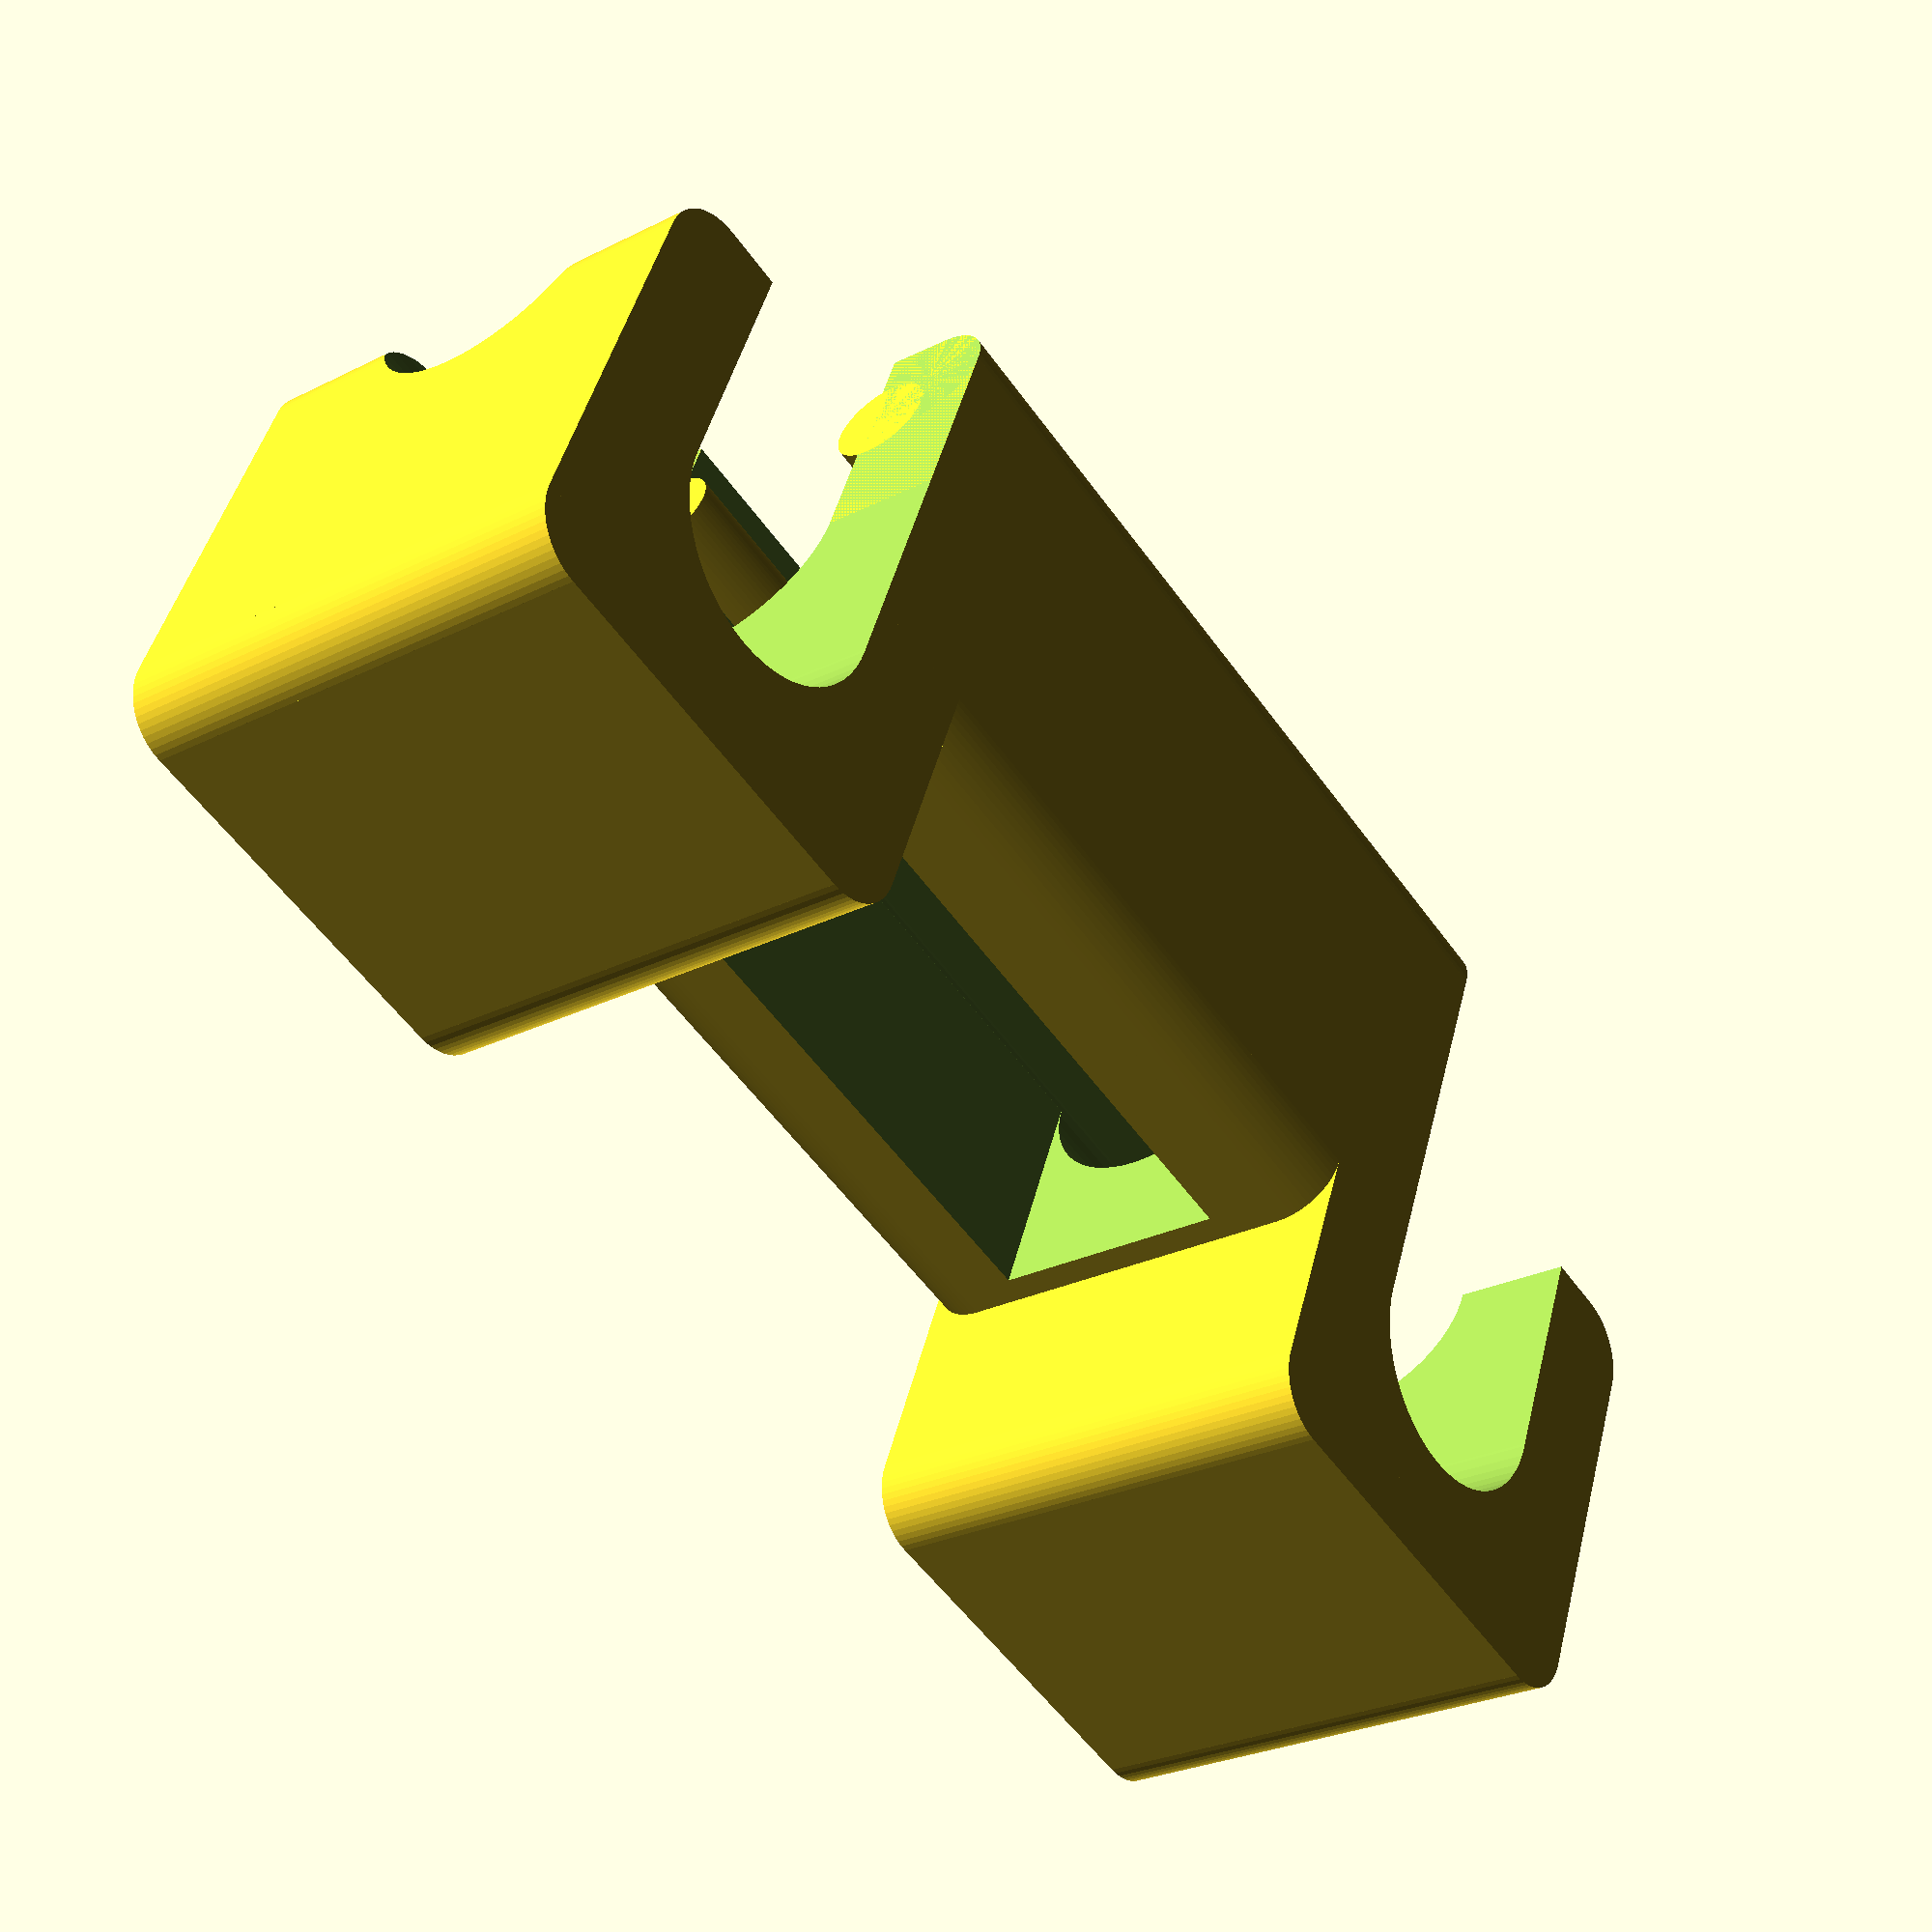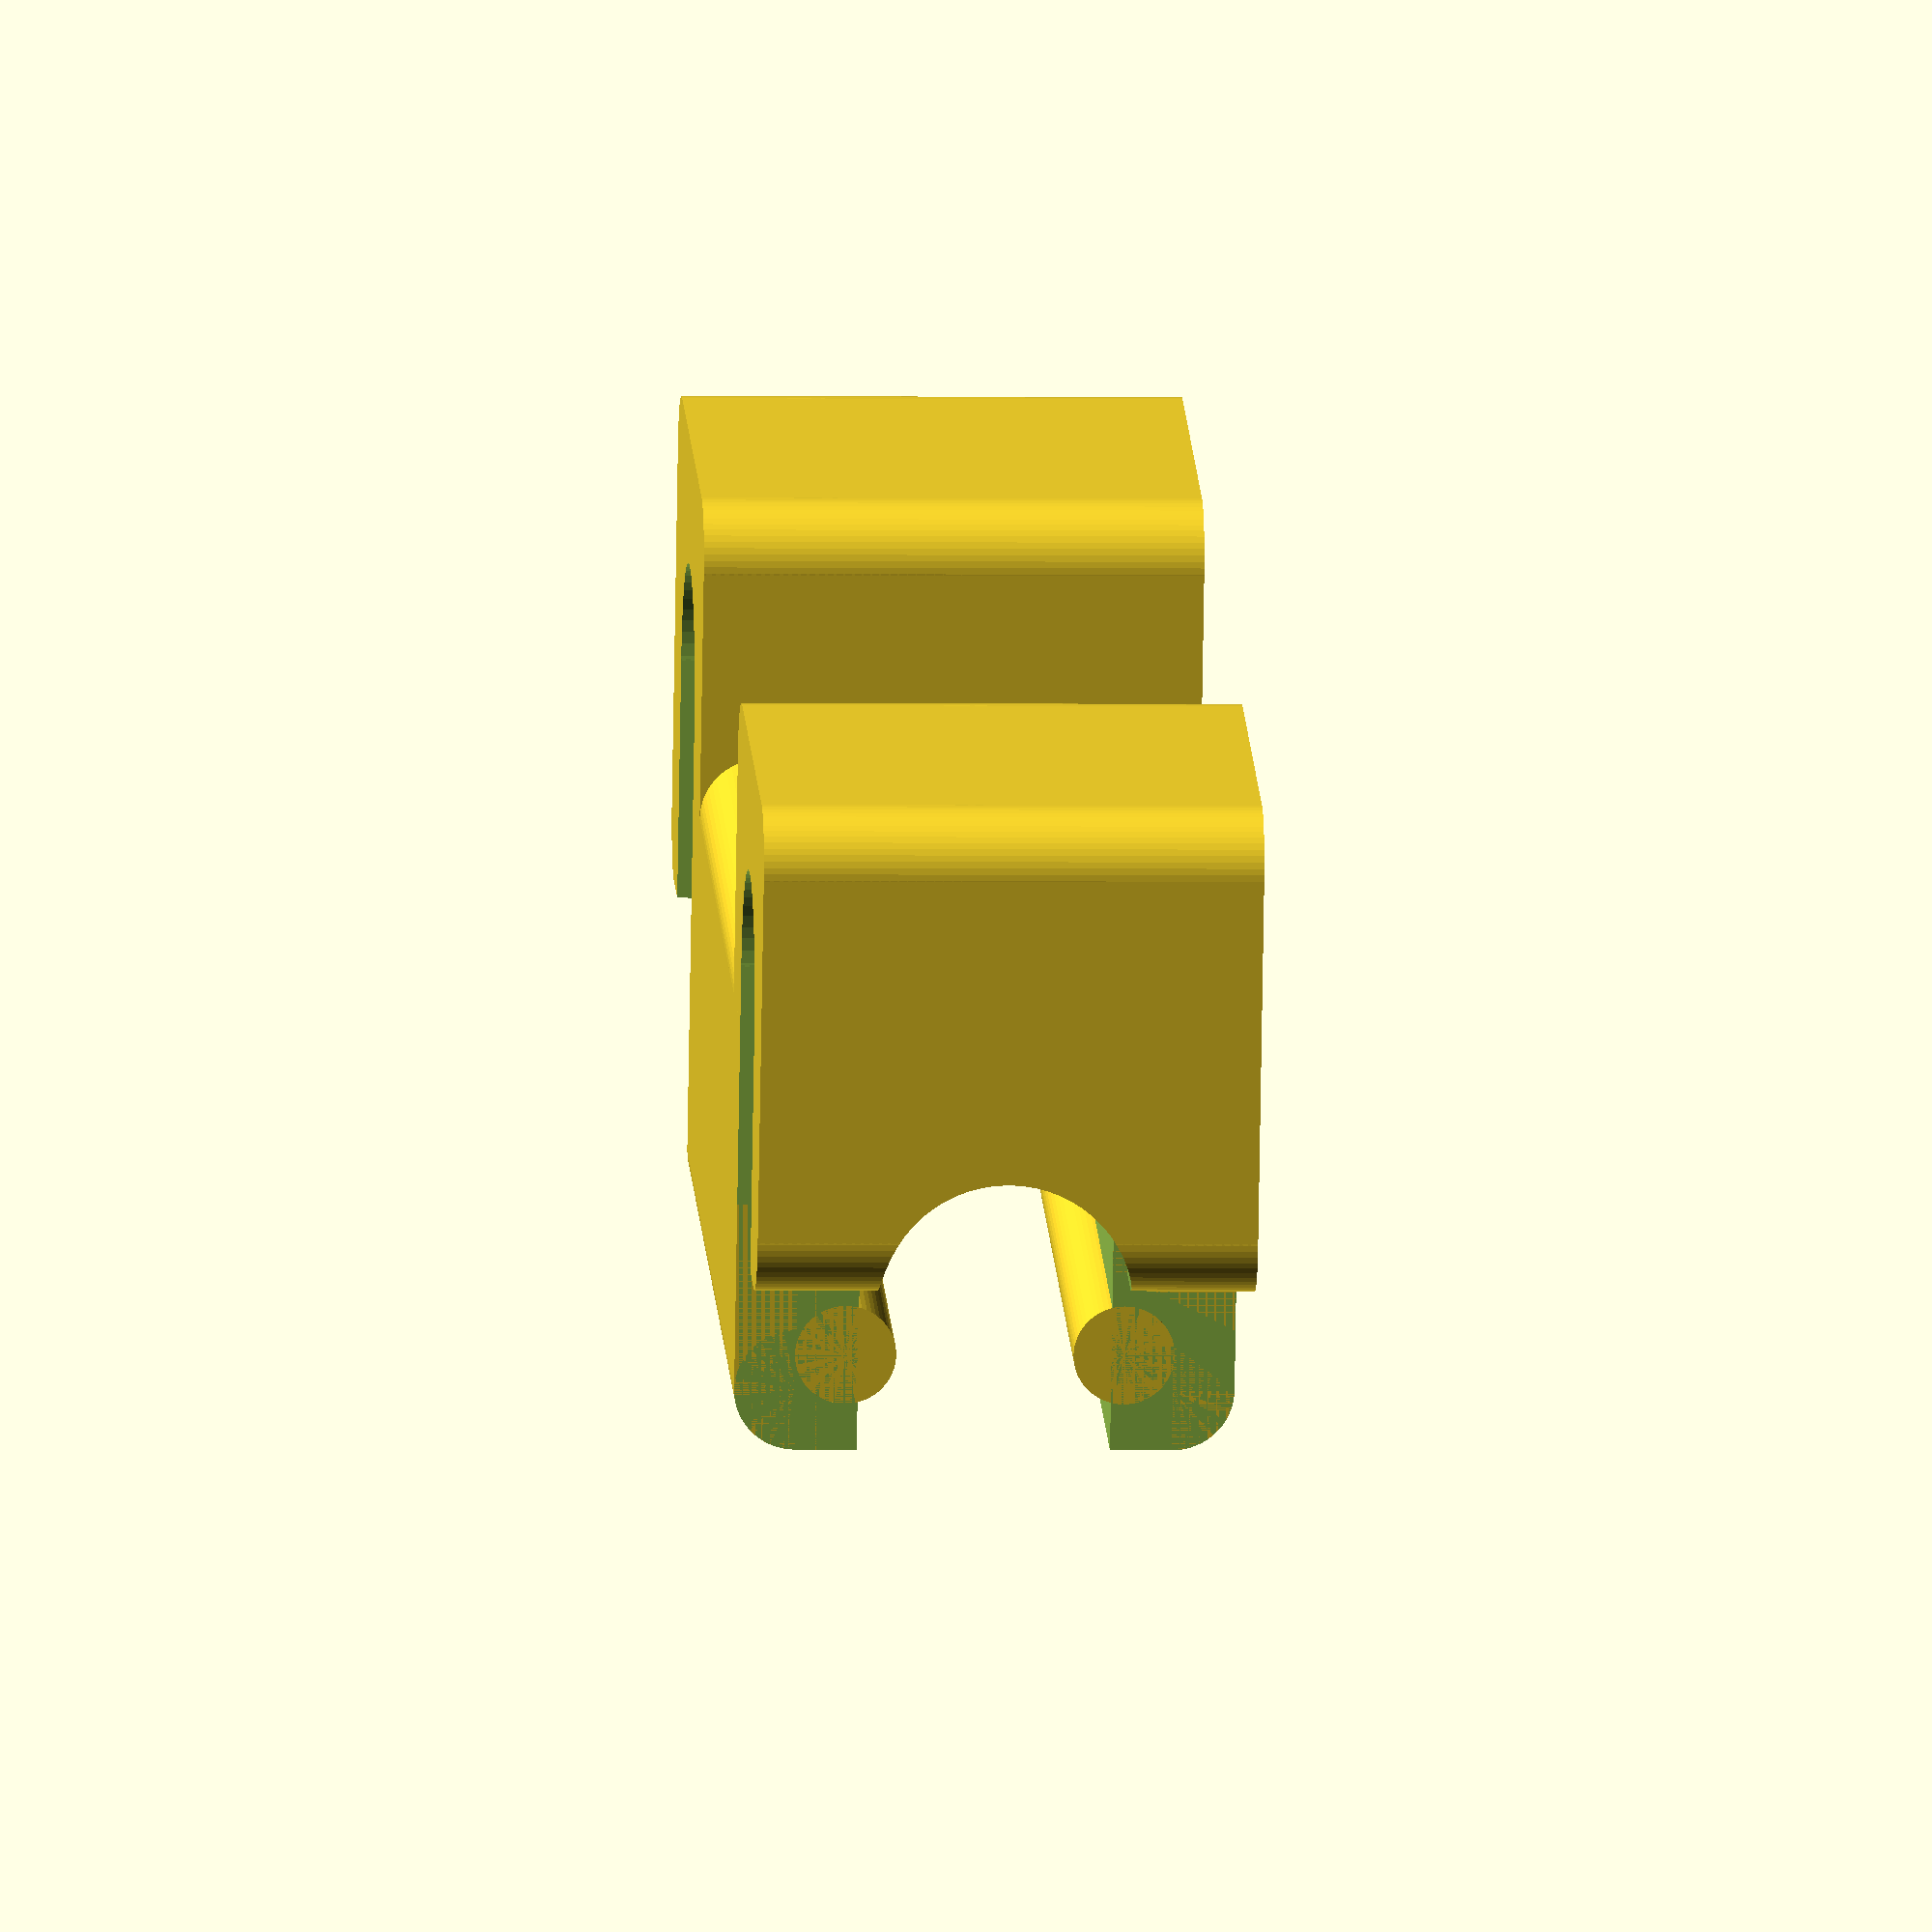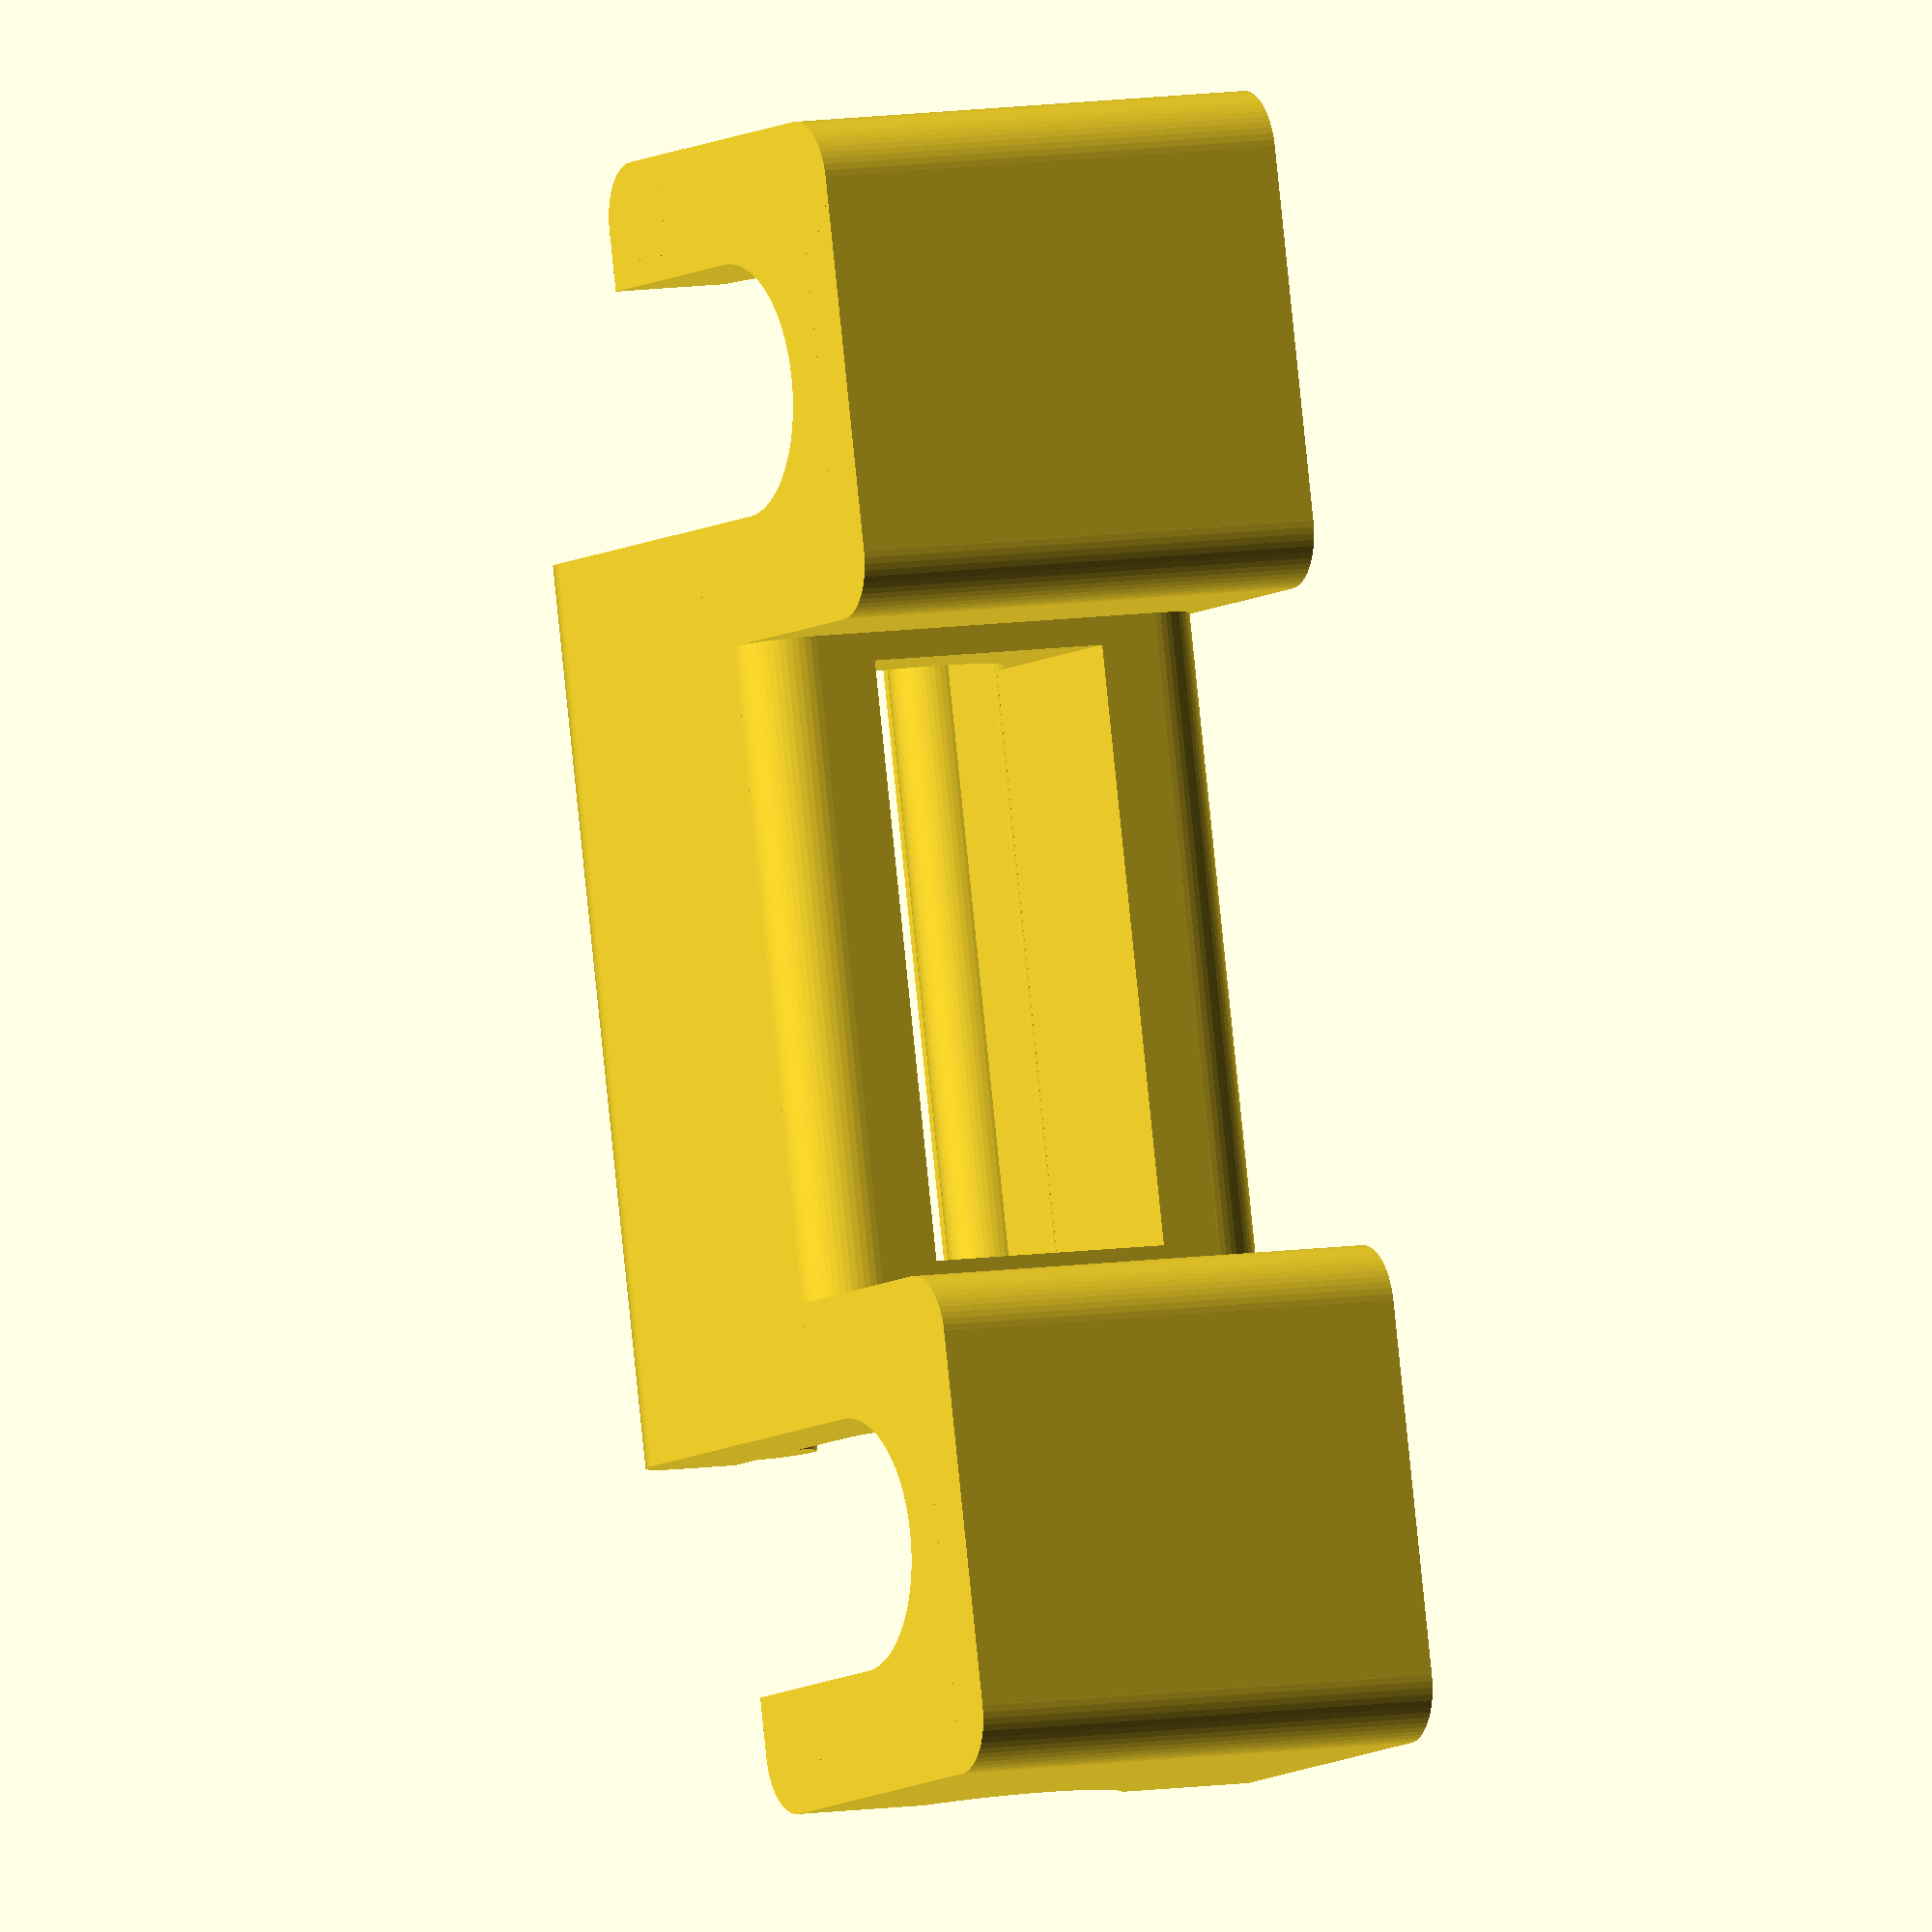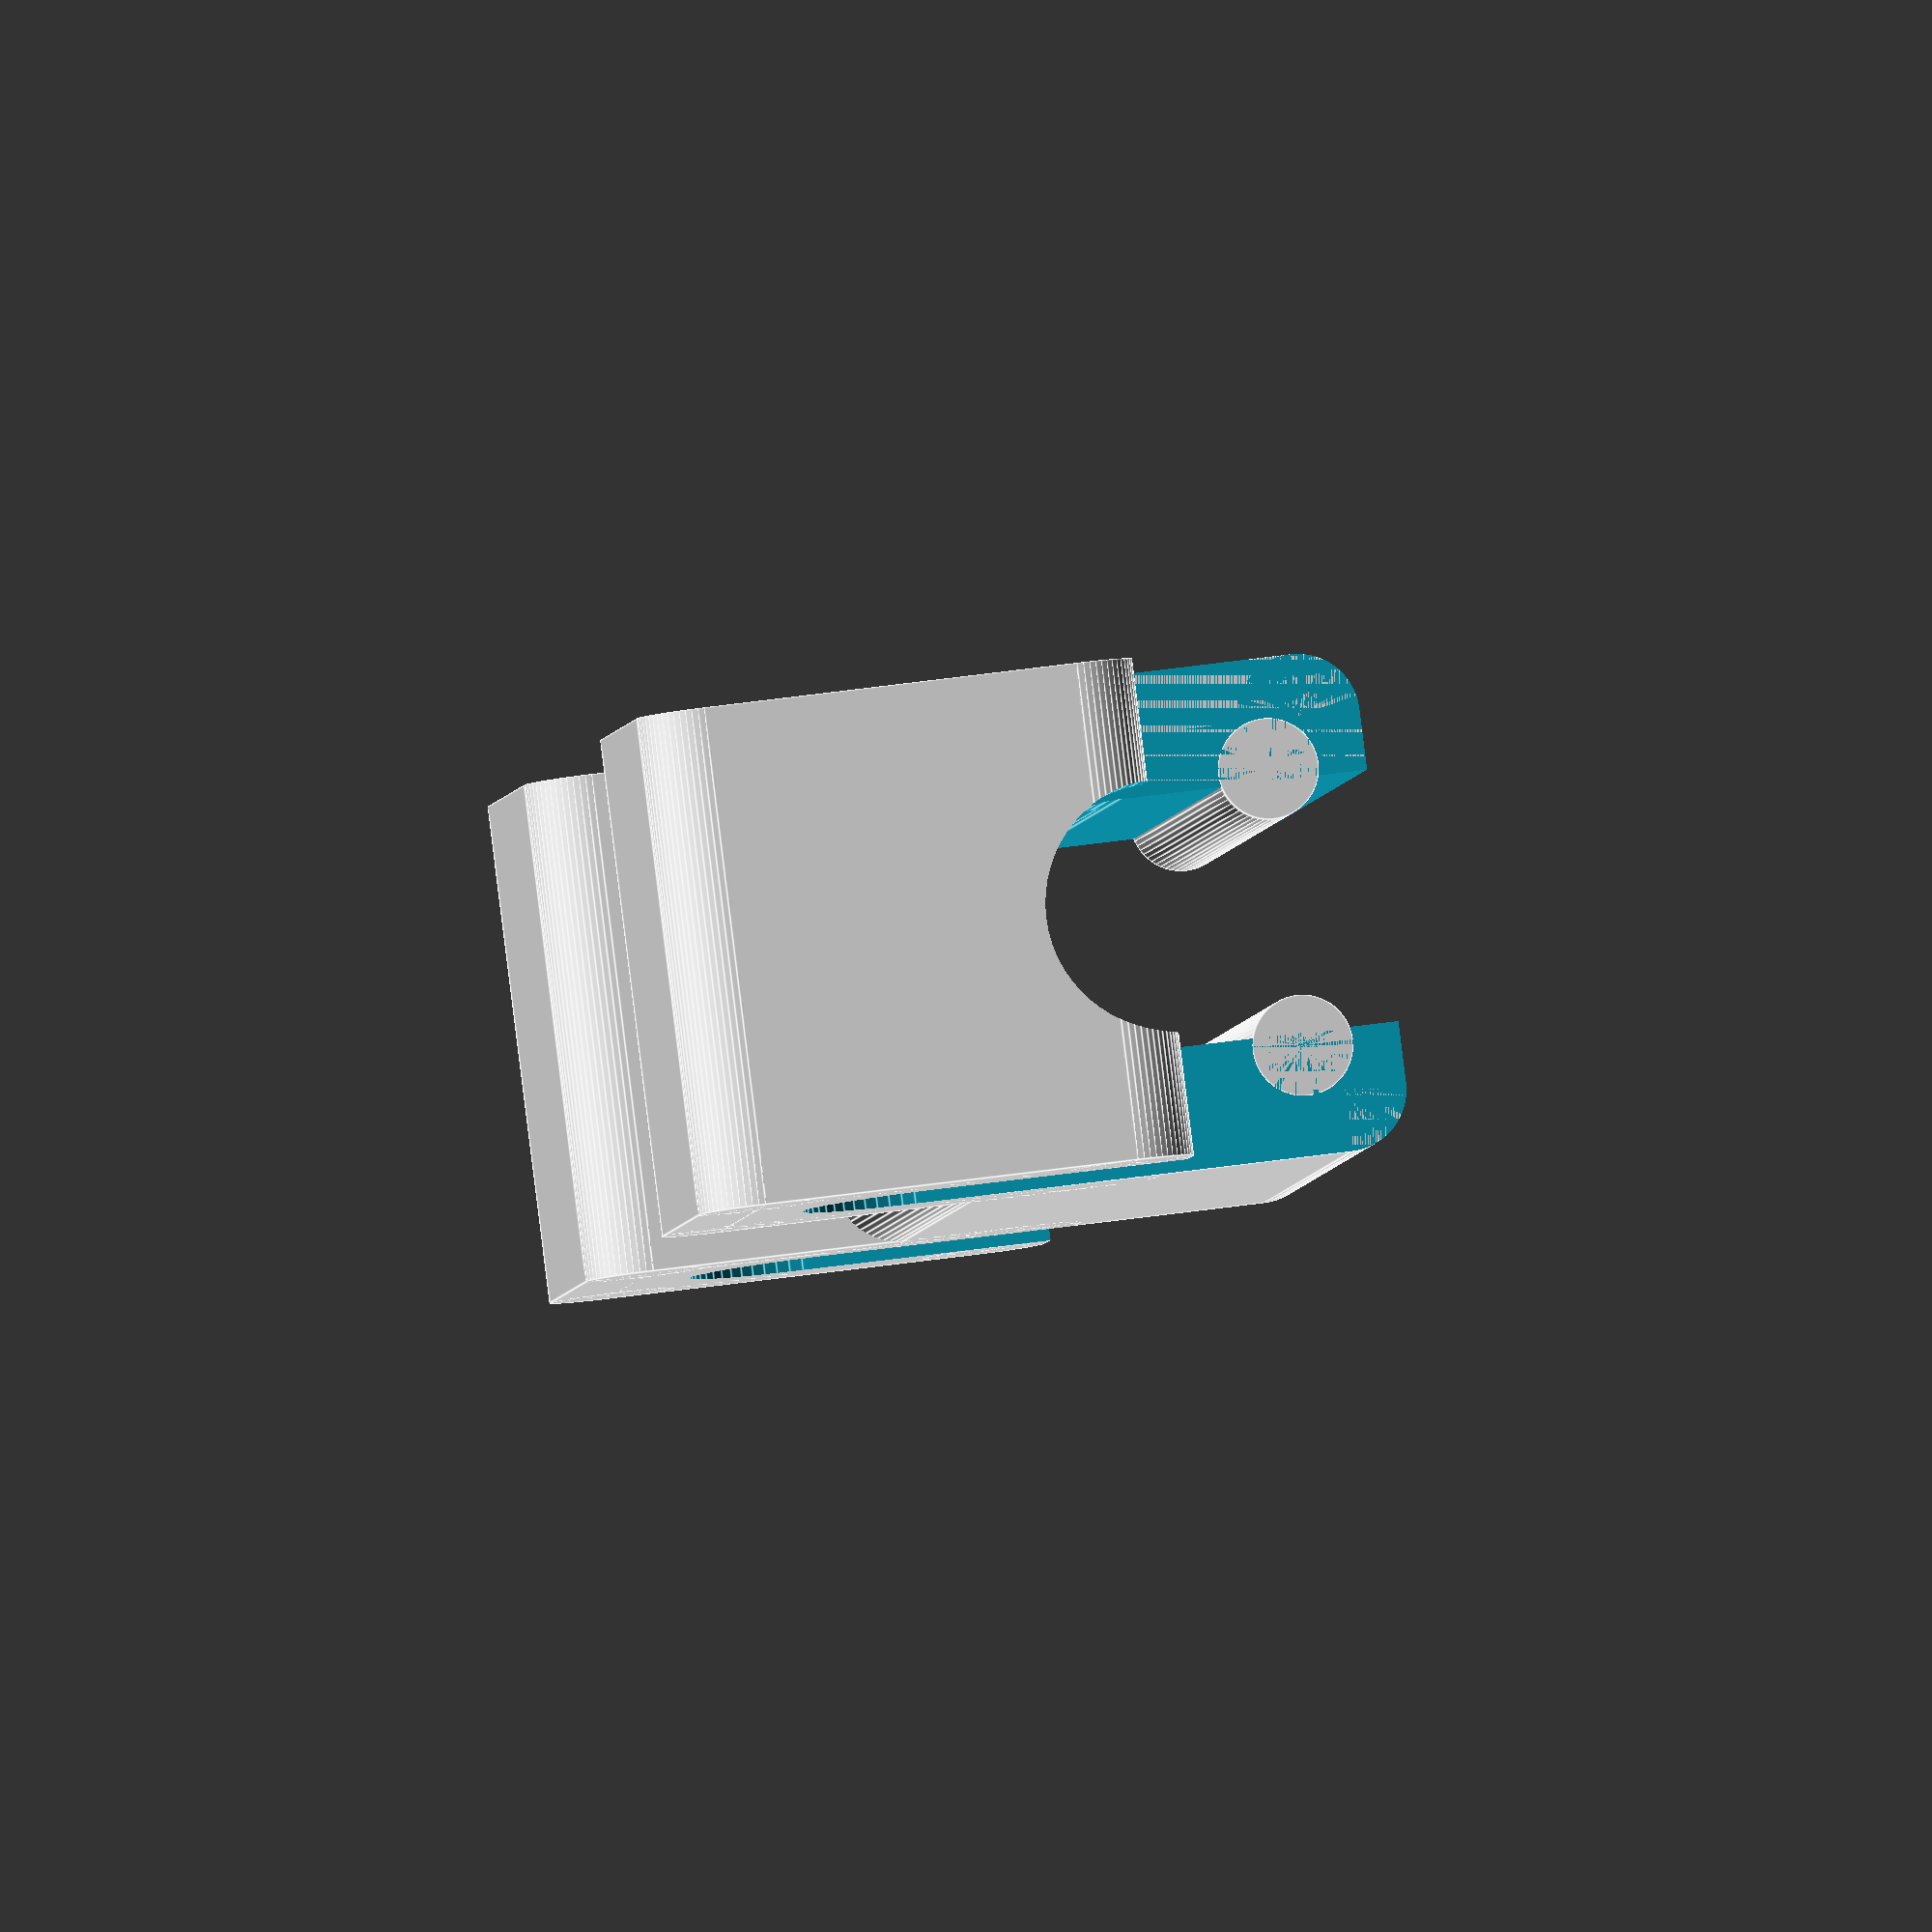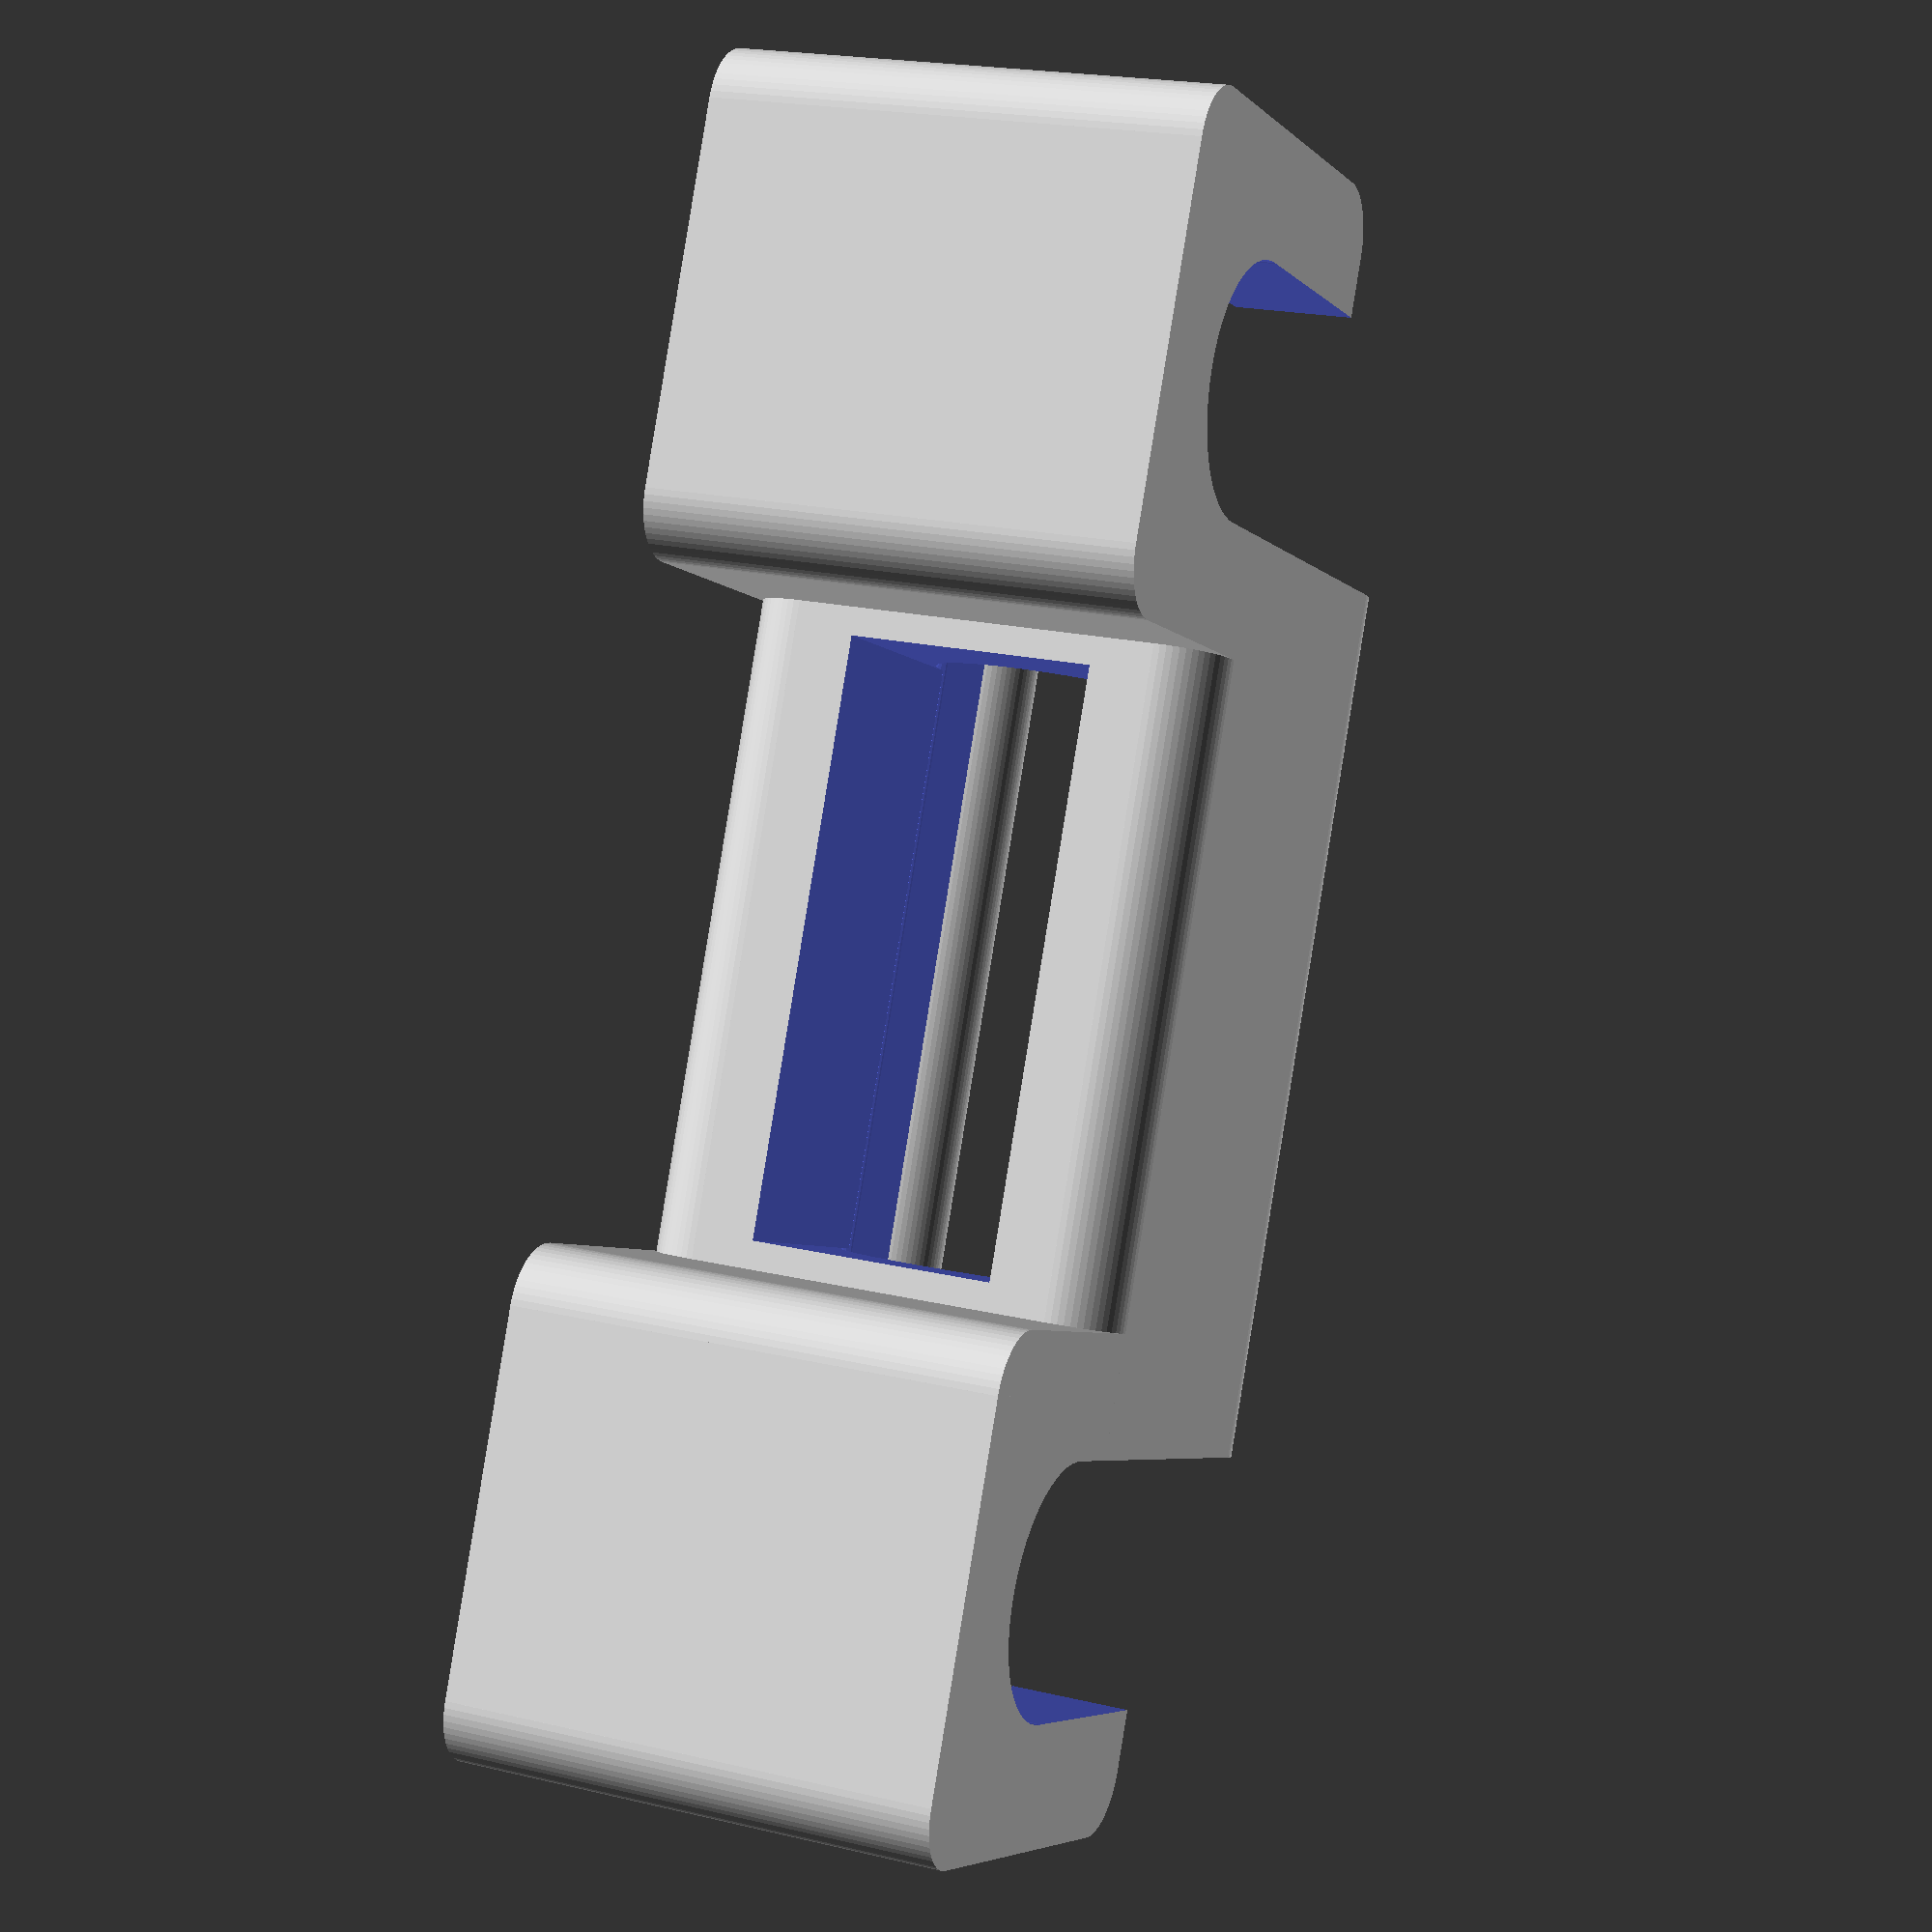
<openscad>
/*
 * Clamp for securing plate racks in lower basket
 * of dishwasher machines. Suitable for selected
 * Siemens and Bosch dishwashers.
 *
 * (c) 2016 Jozef Sovcik
 * Siemens & Bosch are trademarks for their respective holders.
 *
 * All lenghts are in milimeters.
 *
 * Tip: Print it up-side-down - it would require less support.
 */

// wire diameter 4.1mm
wireDiameter = 4.1;

// wire radius
wireRadius = wireDiameter/2;

// distance between two top wires
wireDistance = 14.7; 

// element wall thickness
wallThickness = 2.0;

// corner rounding radius
cornerRadius = 1.0;

// clamp width
clampWidth = 8.1;

// extra padding
lowerPadding = 0;

//***************************

elementHeight = wireDiameter + 2*wallThickness + lowerPadding;
elementWidth = wireDiameter + 2*wallThickness;
topElementZ = clampWidth;
botElementZ = wireDistance;

totalWidth = 2*wireDiameter+wireDistance+2*wallThickness;
echo("Total clamp width =", totalWidth );



module cylinder_outer(height,radius,fn){
    fudge = 1/cos(180/fn);
    cylinder(h=height,r=radius*fudge,$fn=fn, center=true);
}


module element(w, h, r, d){
    // element is composed of 2 overlaping cubes
    // and 4 cylinders used to "round" edges.
    // technically, one cube([w,h,d]) would be just fine
    // all those cylinders are just for "beautification"
    cube([w-2*r,h,d], center=true);
    cube([w,h-2*r,d], center=true);
    translate([-w/2+r,h/2-r,0])
        cylinder(h=d,r=r,$fn=60, center=true);
    translate([-w/2+r,-h/2+r,0])
        cylinder(h=d,r=r,$fn=60, center=true);
    translate([w/2-r,h/2-r,0])
        cylinder(h=d,r=r,$fn=60, center=true);
    translate([w/2-r,-h/2+r,0])
        cylinder(h=d,r=r,$fn=60, center=true);
    
} 

module bearingBody(cw, ch, cr, cz, wd, wdst){
    
    // draw left upper element
    element(cw, ch, cr, cz);
    
    // draw right upper element
    translate([wdst+wd,0,0])
        element(cw, ch, cr, cz);

    // draw lower element connecting two upper ones
    translate([(wd+wdst)/2, -wd, 0])
        rotate(a=90,v=[0,1,0])
            element(cw, ch, cr, wdst);
}

module wire(wr, l) {
    cylinder_outer(l, wr, 60);
    translate([0, -2*wr, 0])
        cube([wr*2,4*wr,l], center=true);   
}

module wires(wr, wdst, l){

    // left wire
    wire(wr, l);
    
    // right wire
    translate([wdst+2*wr,0,0])
        wire(wr, l);
    
    // bottom wire
    translate([(2*wr+wdst)/2, -2*wr, 0])
        rotate(a=90,v=[0,1,0])
            wire(wr, wdst*2);
}

// bottom clicks
module clicks(wr, wdst, l){
    
    // click radius
	cr = wr*0.4;
    
    // horizontal offset of click relative to center of wire
    offH = wr*1.1;
    
    // vertical offset of click relative to center of wire
    offV = wr*1.2;
    
    translate([(2*wr+wdst)/2, -2*wr, 0])
        rotate(a=90,v=[0,1,0]){
            translate([offH,-offV,0])
                cylinder(h=wdst,r=cr,$fn=60, center=true);
            translate([-offH,-offV,0])
                cylinder(h=wdst,r=cr,$fn=60, center=true);
            
        }      
}

//********************************************

difference(){
    // draw body
    bearingBody(elementWidth, elementHeight, cornerRadius, topElementZ,  wireDiameter, wireDistance);

    // create holes for wires
    wires(wireDiameter/2, wireDistance, topElementZ*2);
    
    // create hole in the top of the mid section
    translate([(wireDiameter+wireDistance)/2,0,0])
        cube([(wireDistance - wireDiameter*1.2), wallThickness*4,wireDiameter], center=true);
    
}
// create "clicks" which will secure clamp in place, 
// so it won't fall off
clicks(wireDiameter/2, wireDistance, topElementZ*2);

</openscad>
<views>
elev=26.8 azim=202.4 roll=308.1 proj=p view=wireframe
elev=2.2 azim=17.5 roll=86.9 proj=o view=wireframe
elev=352.0 azim=283.3 roll=243.7 proj=o view=solid
elev=272.6 azim=275.6 roll=352.9 proj=o view=edges
elev=339.7 azim=66.3 roll=113.5 proj=p view=solid
</views>
